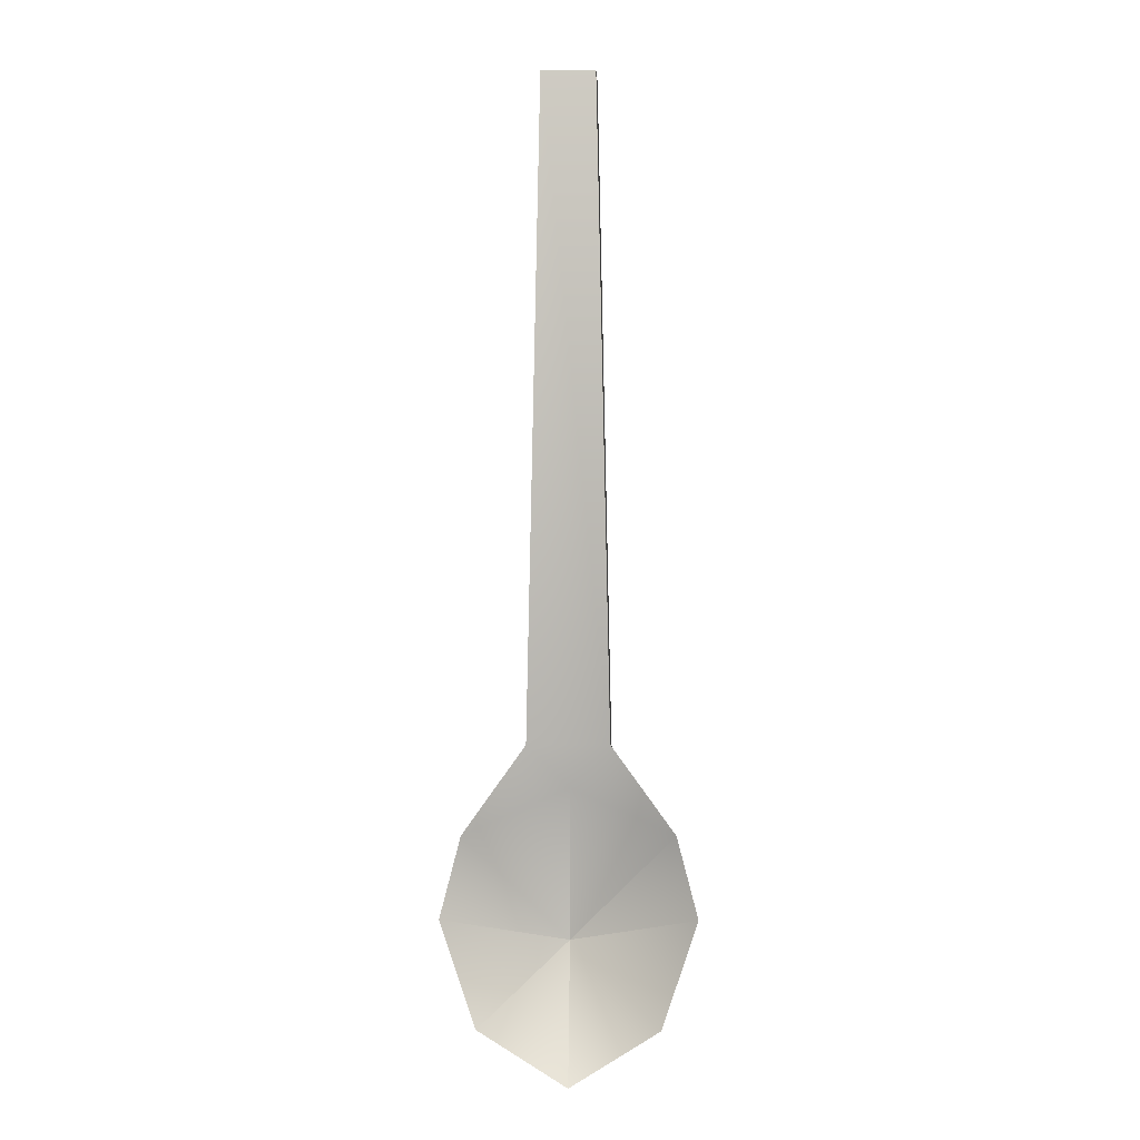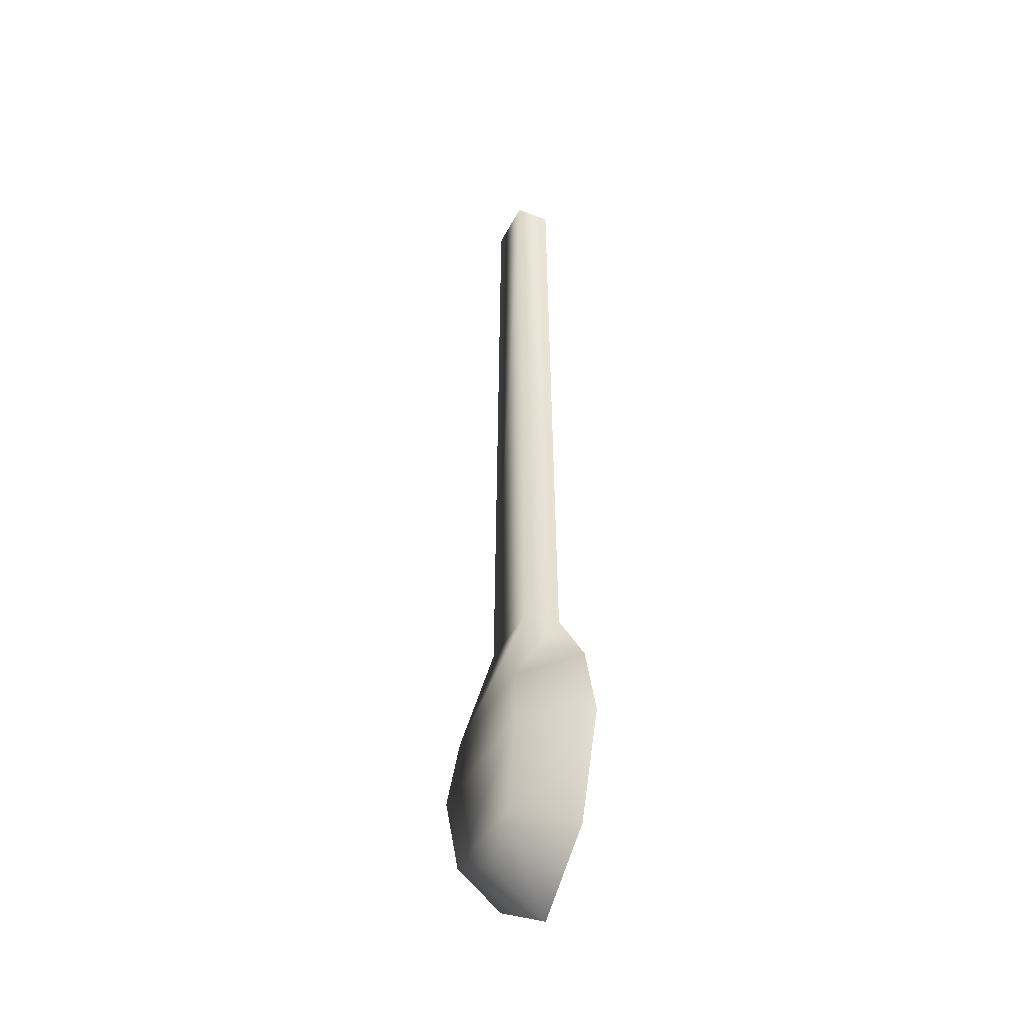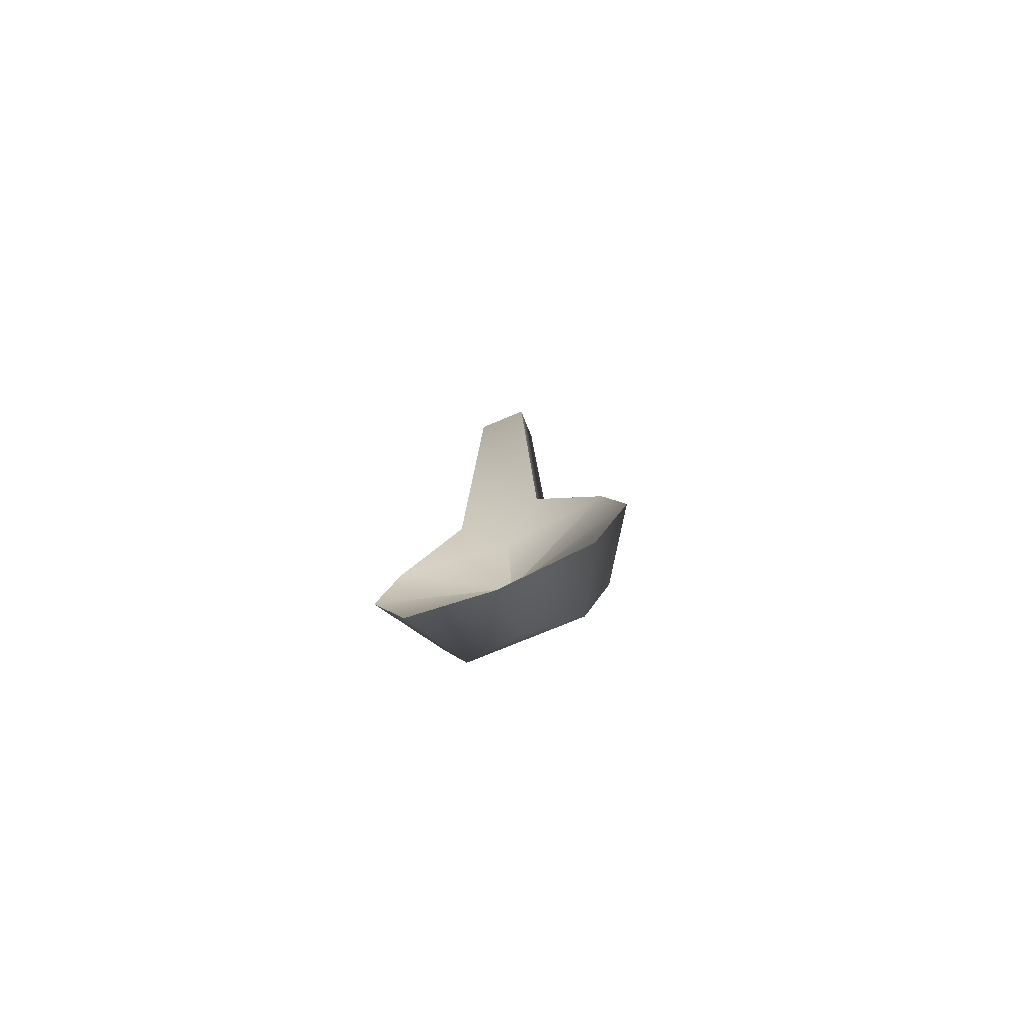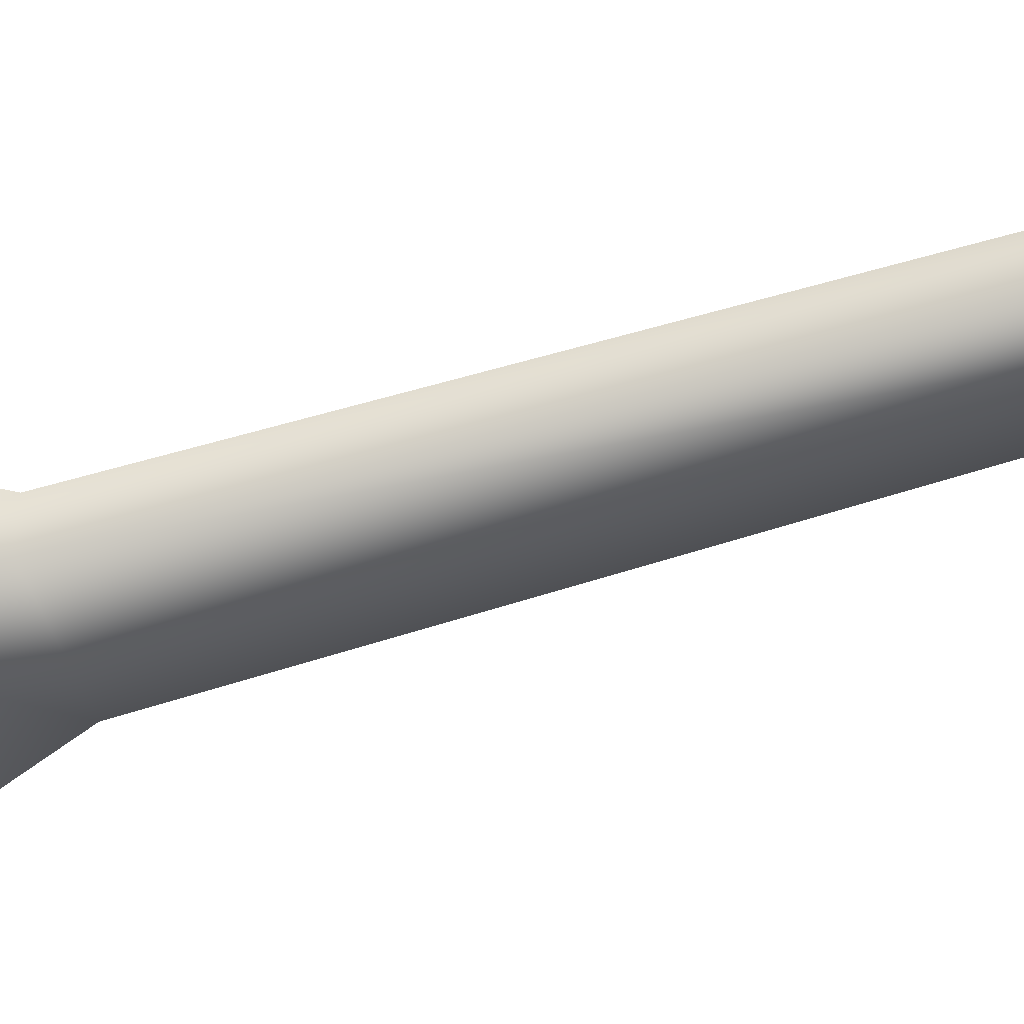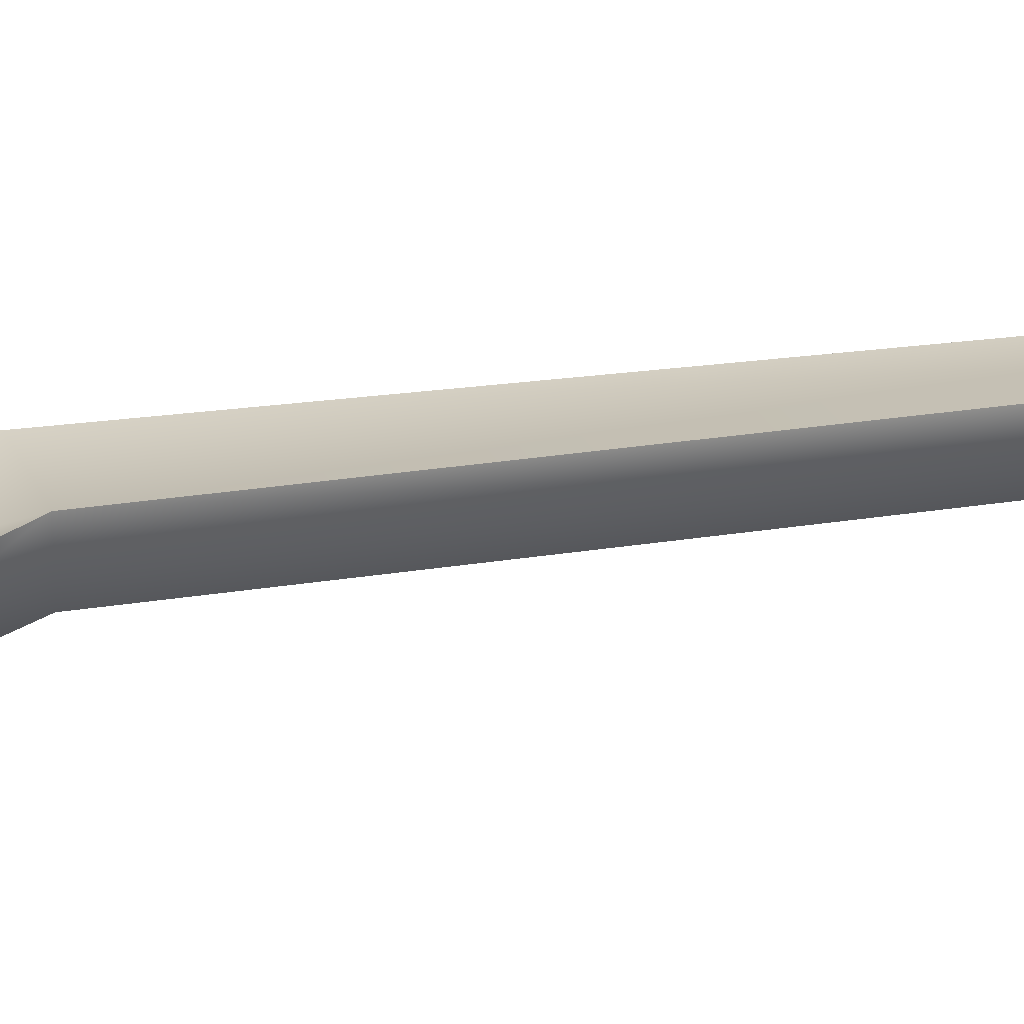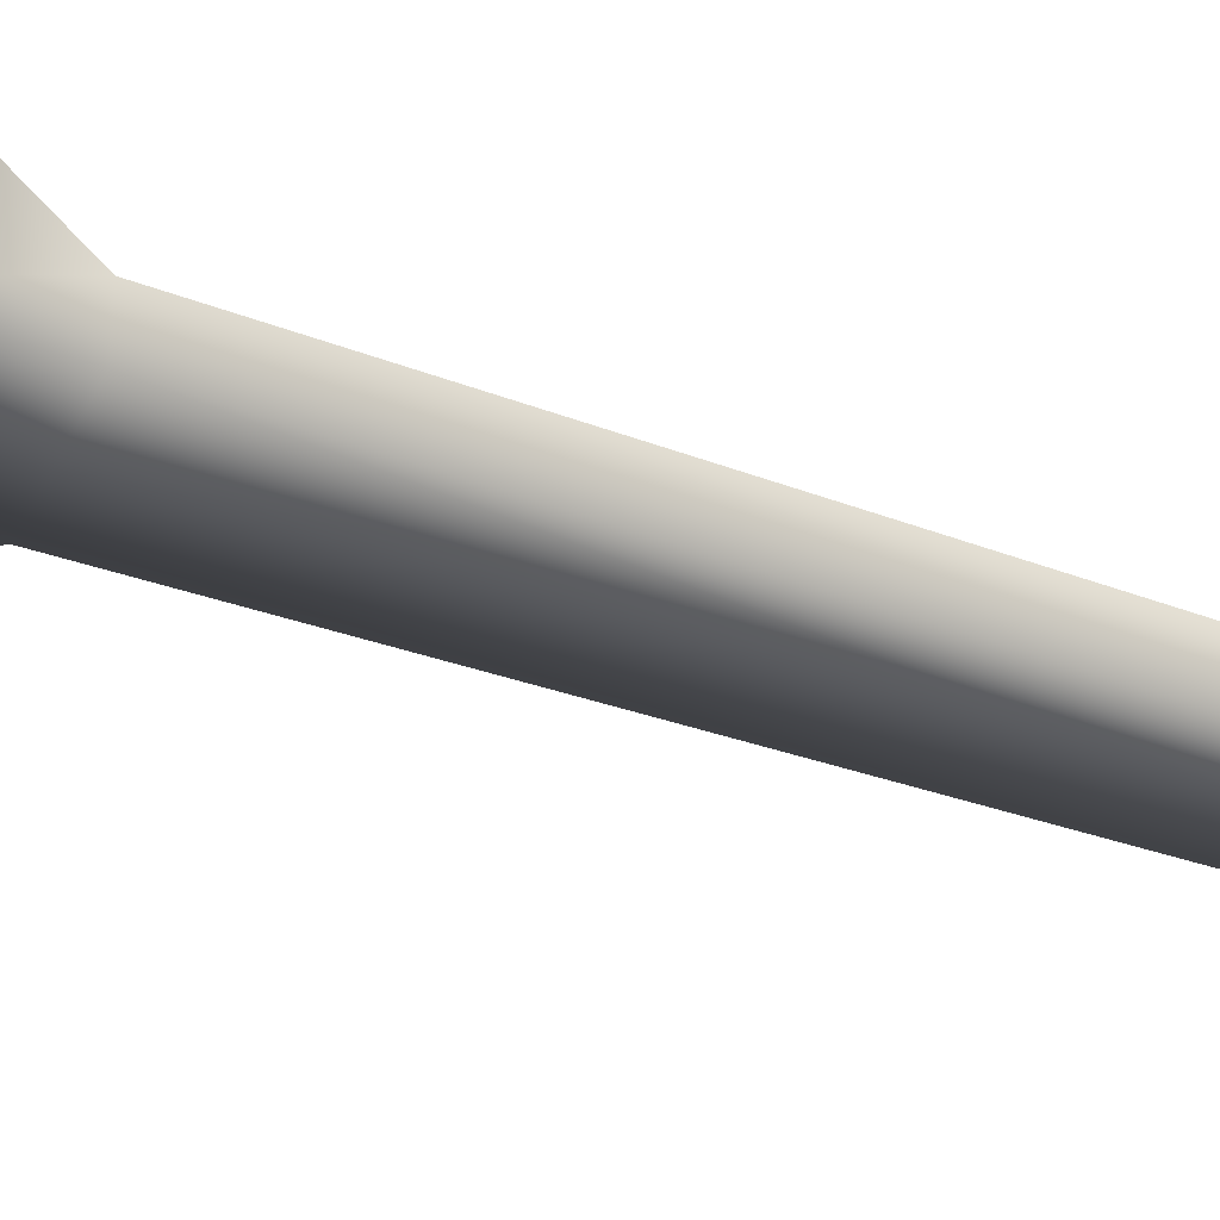
<metadata>
{"format":"obj","ext":"obj","renderer":"f3d","projection":"perspective","resolution":1024,"background":"white","views":[{"elev":-5.7,"azim":-176.9,"up":"+Z"},{"elev":-42.3,"azim":65.1,"up":"+Z"},{"elev":-78.9,"azim":-157.9,"up":"+Z"},{"elev":-51.5,"azim":-70.8,"up":"+Y"},{"elev":21.2,"azim":-106.3,"up":"+Y"},{"elev":-41.5,"azim":-113.5,"up":"+Y"}]}
</metadata>
<code>
v -2.327 -0.1381 19.2
v -2.327 1.96 19.2
v -3.766 -1.607 13.19
v 2.327 1.96 19.2
v 3.766 -1.607 13.19
v 5.942 1.682 14.22
v -2.327 1.96 19.2
v 2.327 1.96 19.2
v 0.000122 0.553 16.84
v 5.942 1.682 14.22
v 7.124 1.682 9.643
v 6.1e-05 0.03036 8.446
v 7.124 1.682 9.643
v 5.06 1.682 3.701
v 6.1e-05 0.03036 8.446
v 6.1e-05 0.03036 8.446
v 5.06 1.682 3.701
v 0.000122 1.96 0.6444
v 6.1e-05 0.03036 8.446
v 0.000122 1.96 0.6444
v -5.06 1.682 3.701
v -5.06 1.682 3.701
v -7.124 1.682 9.643
v 6.1e-05 0.03036 8.446
v -7.124 1.682 9.643
v -5.941 1.682 14.22
v 6.1e-05 0.03036 8.446
v -3.17 -1.806 4.587
v 0.000122 -1.163 3.197
v 3.17 -1.806 4.587
v 2.327 1.96 19.2
v 2.327 -0.1381 19.2
v 3.766 -1.607 13.19
v -2.327 1.96 19.2
v -5.941 1.682 14.22
v -3.766 -1.607 13.19
v 1.59 1.96 57.52
v -1.59 1.96 57.52
v -1.59 -0.1381 57.52
v 1.59 -0.1381 57.52
v -3.17 -1.806 4.587
v 0.000122 1.96 0.6444
v 0.000122 -1.163 3.197
v -5.06 1.682 3.701
v 1.59 1.96 57.52
v -2.327 1.96 19.2
v -1.59 1.96 57.52
v 2.327 1.96 19.2
v 1.59 -0.1381 57.52
v 2.327 1.96 19.2
v 1.59 1.96 57.52
v 2.327 -0.1381 19.2
v 1.59 -0.1381 57.52
v -2.327 -0.1381 19.2
v 2.327 -0.1381 19.2
v -1.59 -0.1381 57.52
v -1.59 1.96 57.52
v -2.327 1.96 19.2
v -2.327 -0.1381 19.2
v -2.327 -0.1381 19.2
v -3.766 -1.607 13.19
v 2.327 -0.1381 19.2
v 3.766 -1.607 13.19
v -4.691 -1.959 9.615
v -7.124 1.682 9.643
v -3.17 -1.806 4.587
v -5.06 1.682 3.701
v 7.124 1.682 9.643
v 3.17 -1.806 4.587
v 5.06 1.682 3.701
v 4.691 -1.959 9.615
v -3.766 -1.607 13.19
v -7.124 1.682 9.643
v -4.691 -1.959 9.615
v -5.941 1.682 14.22
v 5.942 1.682 14.22
v 3.766 -1.607 13.19
v 7.124 1.682 9.643
v 4.691 -1.959 9.615
v 0.000122 1.96 0.6444
v 3.17 -1.806 4.587
v 0.000122 -1.163 3.197
v 5.06 1.682 3.701
v 0.000122 0.553 16.84
v 5.942 1.682 14.22
v 6.1e-05 0.03036 8.446
v 2.327 1.96 19.2
v 0.000122 0.553 16.84
v 6.1e-05 0.03036 8.446
v -5.941 1.682 14.22
v -2.327 1.96 19.2
v -4.691 -1.959 9.615
v 4.691 -1.959 9.615
v -3.766 -1.607 13.19
v 3.766 -1.607 13.19
v 4.691 -1.959 9.615
v -3.17 -1.806 4.587
v 3.17 -1.806 4.587
v -4.691 -1.959 9.615
f 1 2 3
f 4 5 6
f 7 8 9
f 10 11 12
f 13 14 15
f 16 17 18
f 19 20 21
f 22 23 24
f 25 26 27
f 28 29 30
f 31 32 33
f 34 35 36
f 37 38 39
f 37 39 40
f 41 42 43
f 42 41 44
f 45 46 47
f 46 45 48
f 49 50 51
f 50 49 52
f 53 54 55
f 56 54 53
f 57 58 56
f 56 58 59
f 60 61 62
f 62 61 63
f 64 65 66
f 65 67 66
f 68 69 70
f 69 68 71
f 72 73 74
f 73 72 75
f 76 77 78
f 77 79 78
f 80 81 82
f 81 80 83
f 84 85 86
f 85 84 87
f 88 89 90
f 90 91 88
f 92 93 94
f 94 93 95
f 96 97 98
f 97 96 99

</code>
